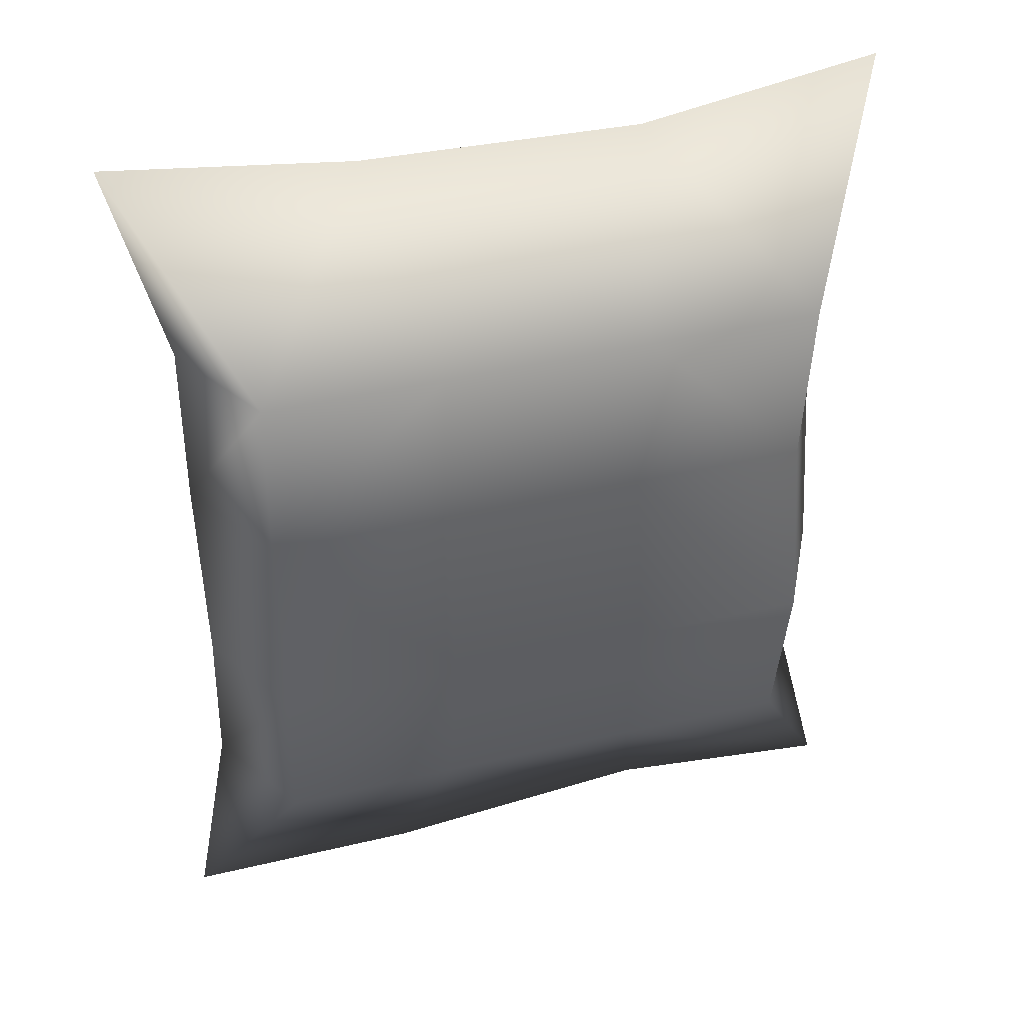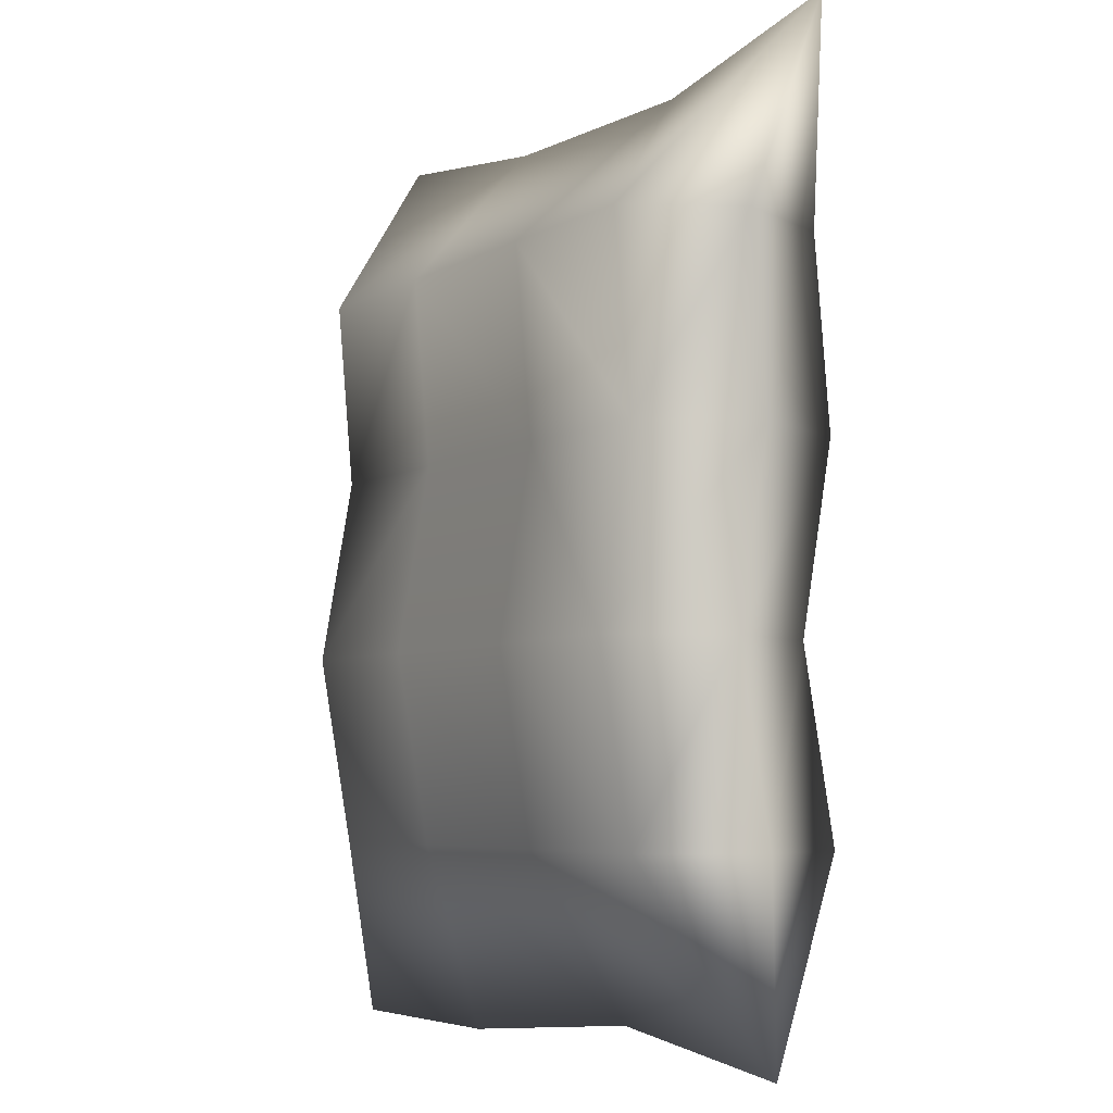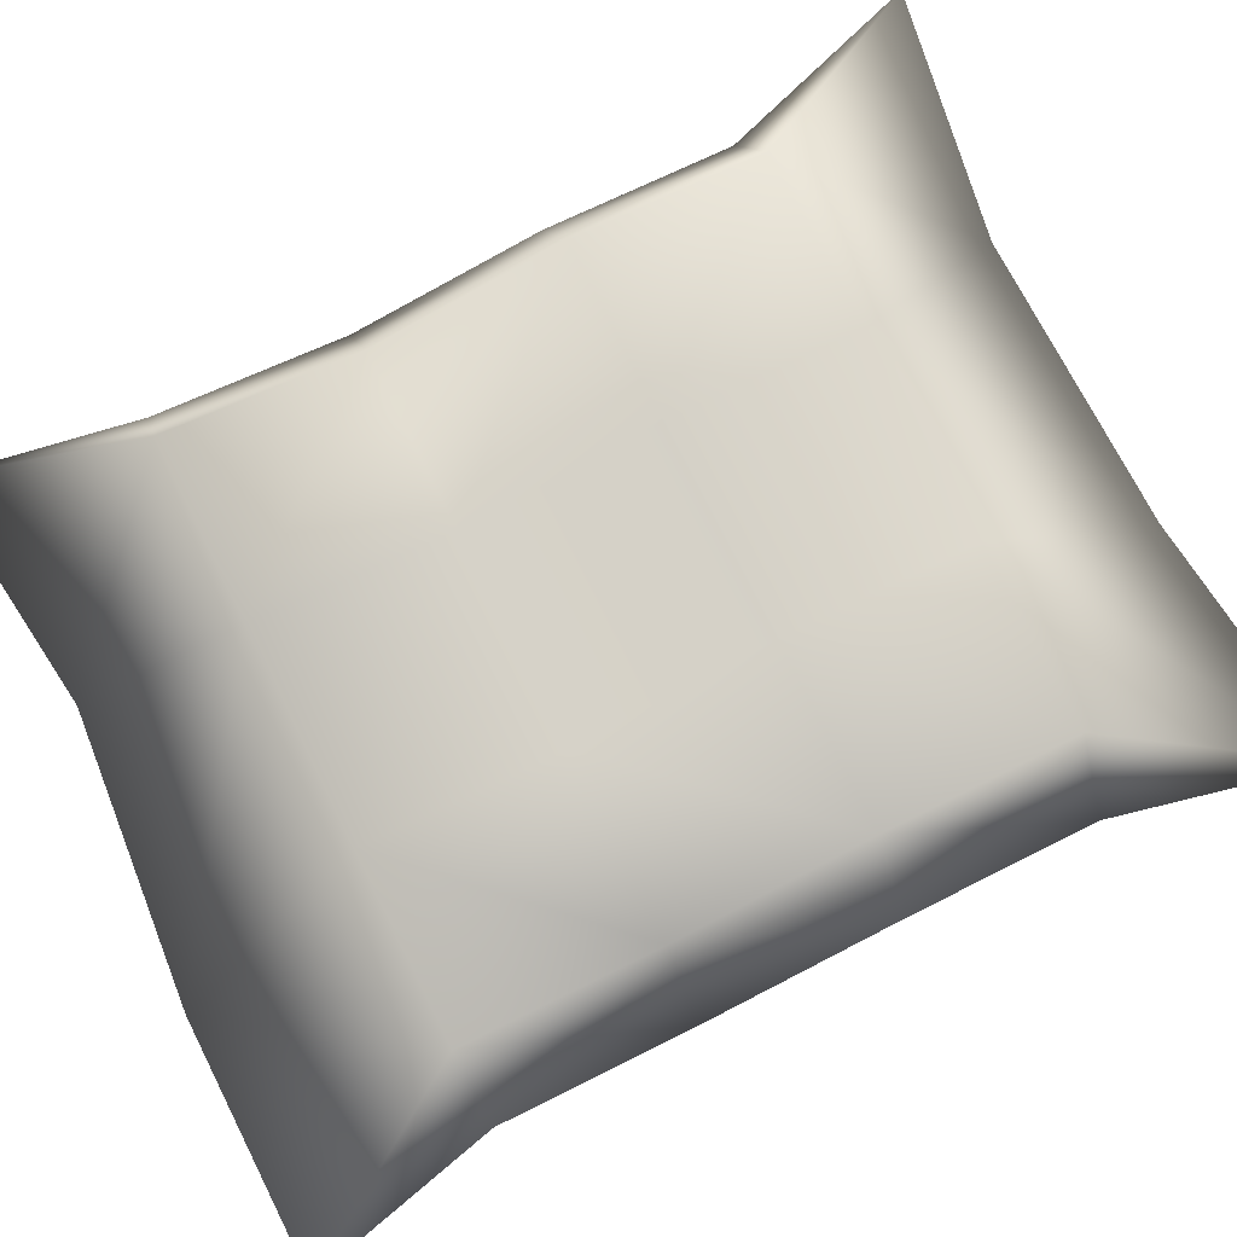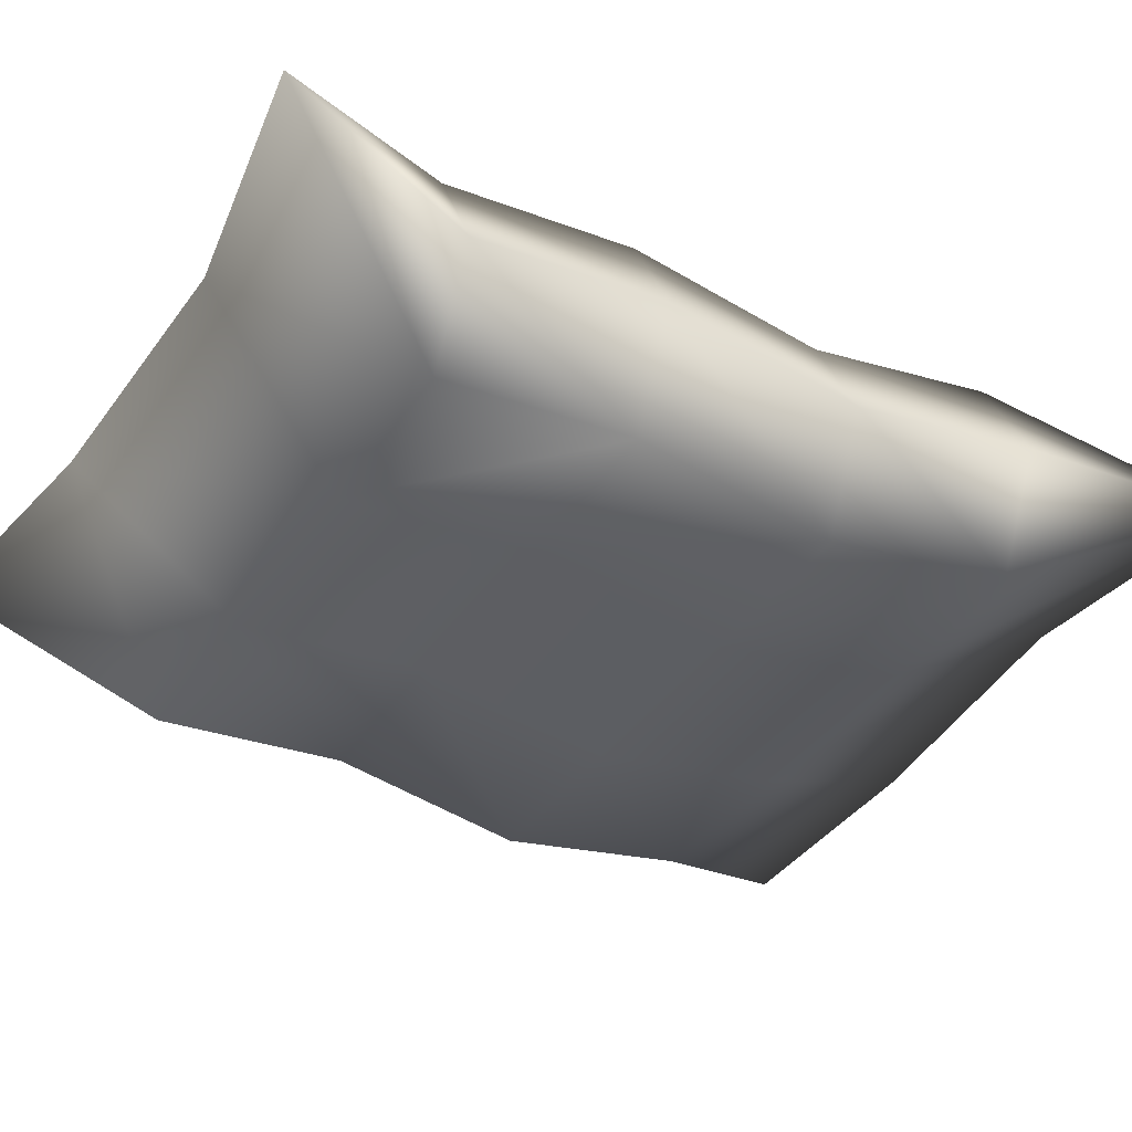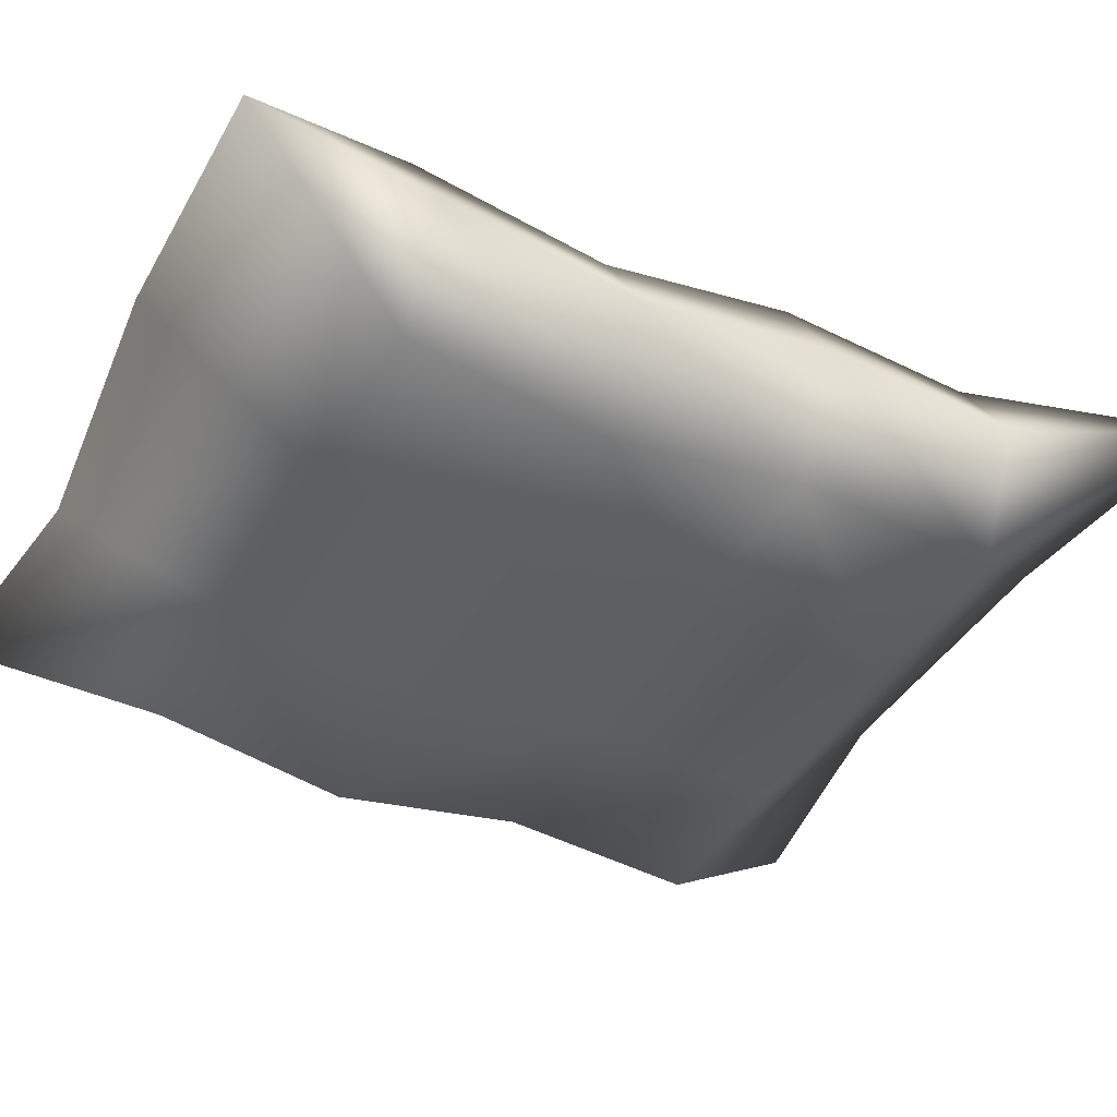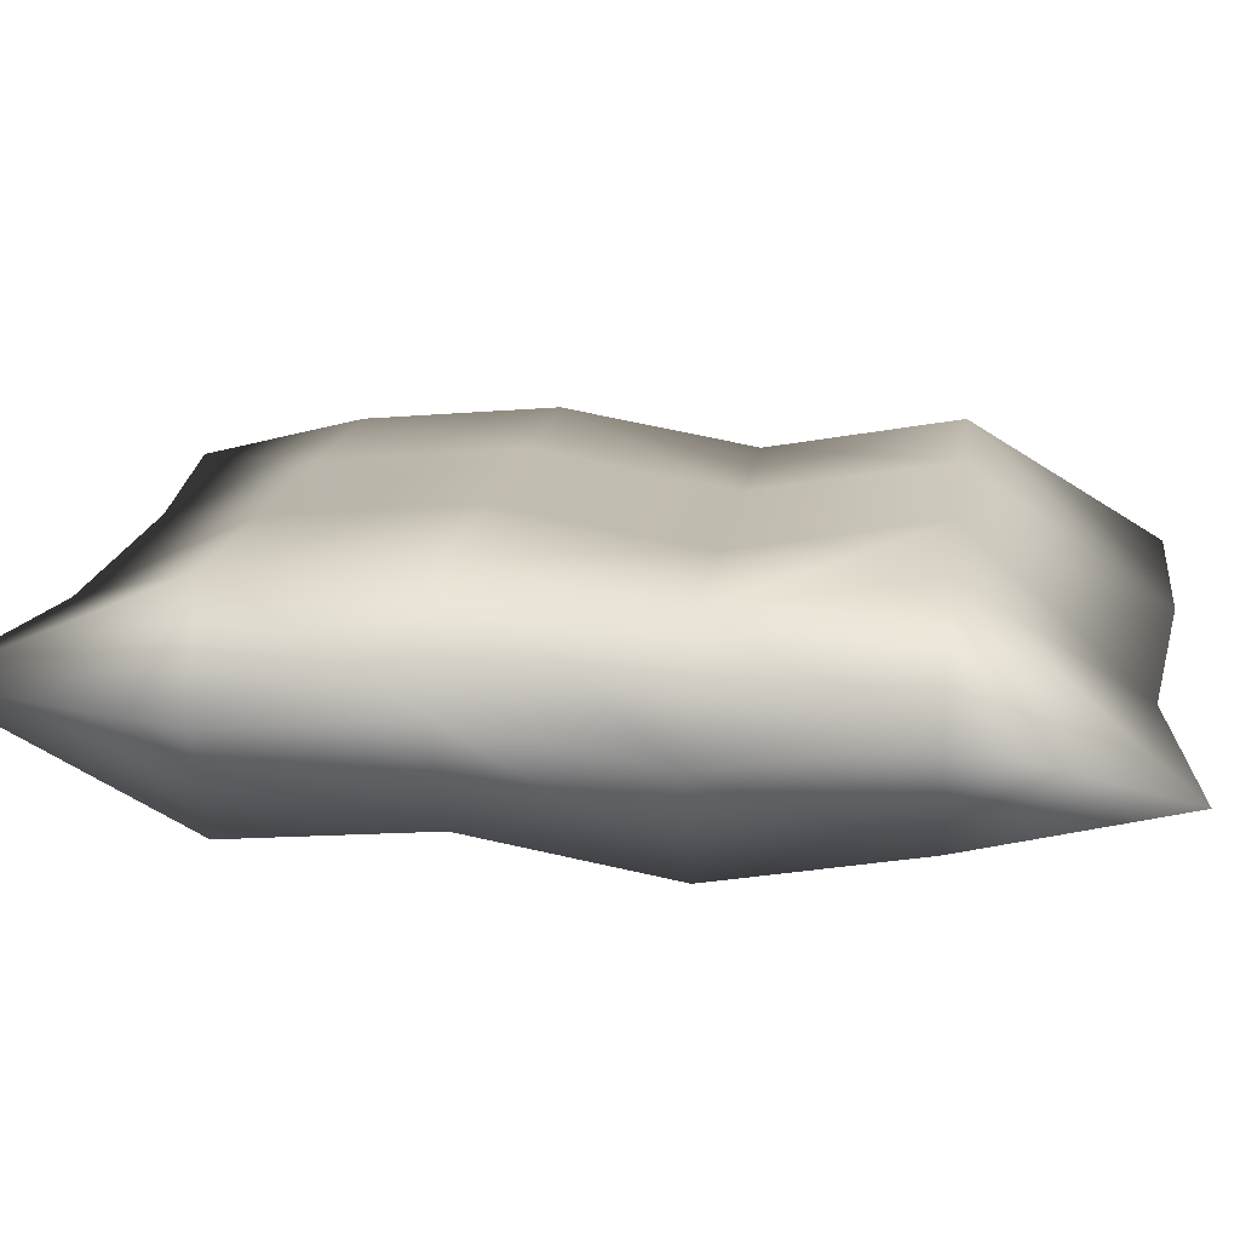
<metadata>
{"format":"obj","ext":"obj","renderer":"f3d","projection":"perspective","resolution":1024,"background":"white","views":[{"elev":41.6,"azim":164.0,"up":"+Y"},{"elev":-5.2,"azim":-120.6,"up":"+Y"},{"elev":77.8,"azim":63.3,"up":"+Z"},{"elev":-37.4,"azim":-120.0,"up":"+Z"},{"elev":-41.9,"azim":62.7,"up":"+Z"},{"elev":16.1,"azim":-82.1,"up":"+Z"}]}
</metadata>
<code>
g default
v 0.3002 0.1893 -0.1172
v -0.3002 0.1893 -0.1172
v 0.3002 0.393 -0.1527
v -0.3002 0.393 -0.1527
v 0.3002 0.5967 -0.1172
v -0.3002 0.5967 -0.1172
v 0.3002 0.8004 -0.135
v -0.3002 0.8004 -0.135
v 0.4199 1.004 0.0293
v -0.4105 1.004 0.0293
v 0.3002 0.8004 0.09942
v -0.3002 0.8004 0.09942
v 0.3002 0.5967 0.1172
v -0.3002 0.5967 0.1172
v 0.3002 0.393 0.08165
v -0.3002 0.393 0.08165
v 0.3002 0.1893 0.1172
v -0.3002 0.1893 0.1172
v 0.414 -0.01438 -0.0293
v -0.4046 -0.01438 -0.0293
v -0.3585 0.1893 -0
v -0.3585 0.393 -0.03555
v -0.3585 0.5967 -0
v -0.3585 0.8004 -0.01777
v 0.368 0.1893 0
v 0.368 0.393 -0.03555
v 0.368 0.5967 0
v 0.368 0.8004 -0.01777
v -0.15 0.9614 0.0293
v -0.1119 0.8004 0.09942
v -0.1119 0.5967 0.1172
v -0.1119 0.393 0.08165
v -0.1119 0.1893 0.1172
v -0.1478 0.01512 -0.0293
v -0.1119 0.1893 -0.1172
v -0.1119 0.393 -0.1527
v -0.1119 0.5967 -0.1172
v -0.1119 0.8004 -0.135
v 0.1558 0.9698 0.0293
v 0.1092 0.8004 0.09942
v 0.1092 0.5967 0.1172
v 0.1092 0.393 0.08165
v 0.1092 0.1893 0.1172
v 0.1537 -0.01434 -0.0293
v 0.1092 0.1893 -0.1172
v 0.1092 0.393 -0.1527
v 0.1092 0.5967 -0.1172
v 0.1092 0.8004 -0.135
g pCube1
f 19 44 45 1
f 1 45 46 3
f 3 46 47 5
f 5 47 48 7
f 7 48 39 9
f 9 39 40 11
f 11 40 41 13
f 13 41 42 15
f 15 42 43 17
f 17 43 44 19
f 20 18 21
f 20 21 2
f 21 18 16 22
f 2 21 22 4
f 22 16 14 23
f 4 22 23 6
f 23 14 12 24
f 6 23 24 8
f 24 12 10
f 8 24 10
f 19 25 17
f 19 1 25
f 17 25 26 15
f 25 1 3 26
f 15 26 27 13
f 26 3 5 27
f 13 27 28 11
f 27 5 7 28
f 11 28 9
f 28 7 9
f 29 10 12 30
f 31 30 12 14
f 32 31 14 16
f 33 32 16 18
f 34 33 18 20
f 35 34 20 2
f 36 35 2 4
f 37 36 4 6
f 38 37 6 8
f 29 38 8 10
f 39 29 30 40
f 41 40 30 31
f 42 41 31 32
f 43 42 32 33
f 44 43 33 34
f 45 44 34 35
f 46 45 35 36
f 47 46 36 37
f 48 47 37 38
f 39 48 38 29

</code>
